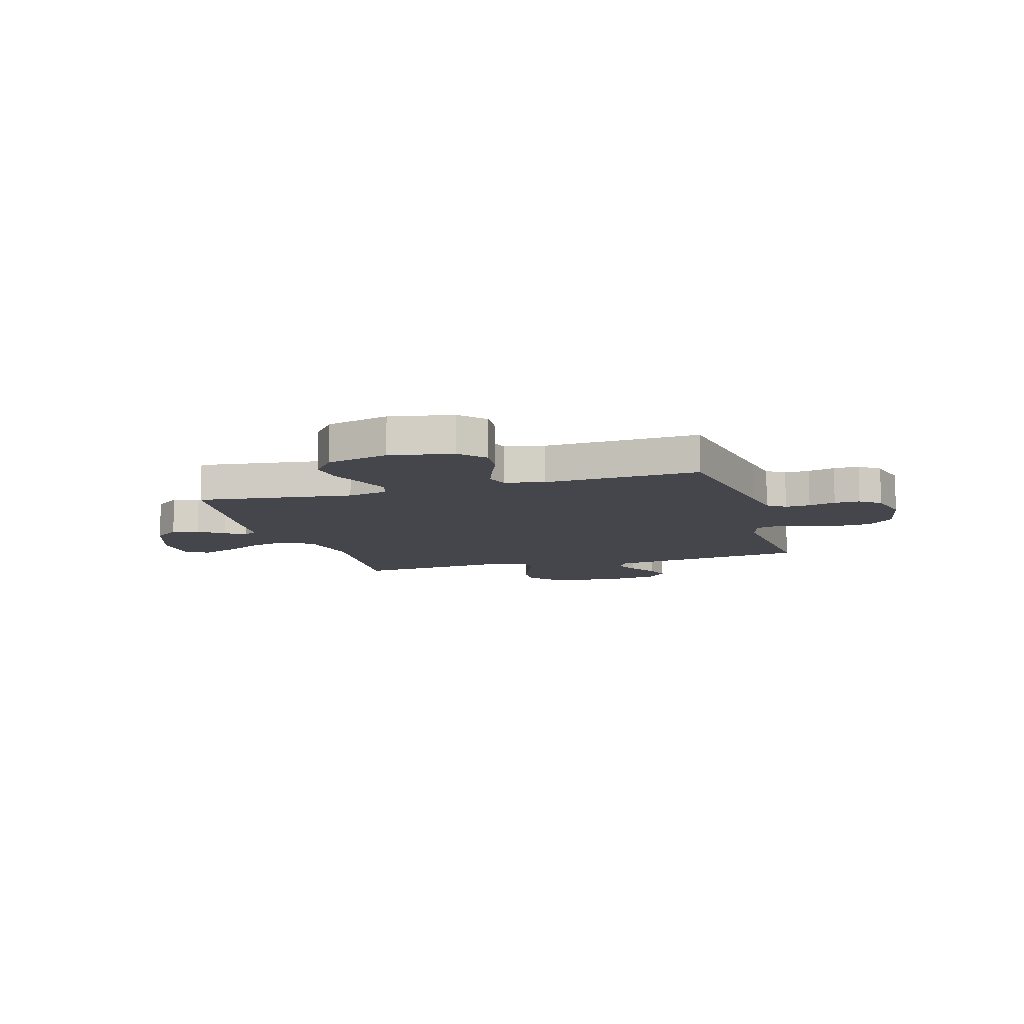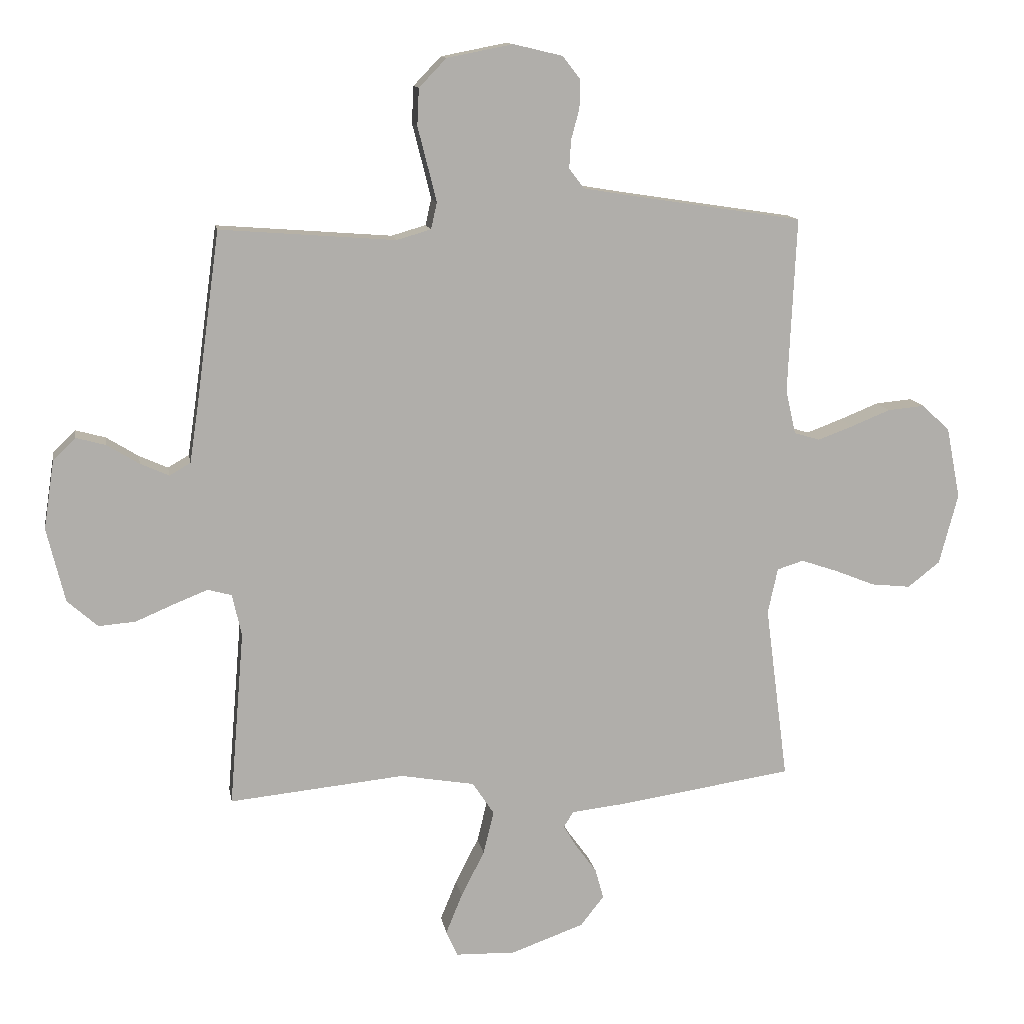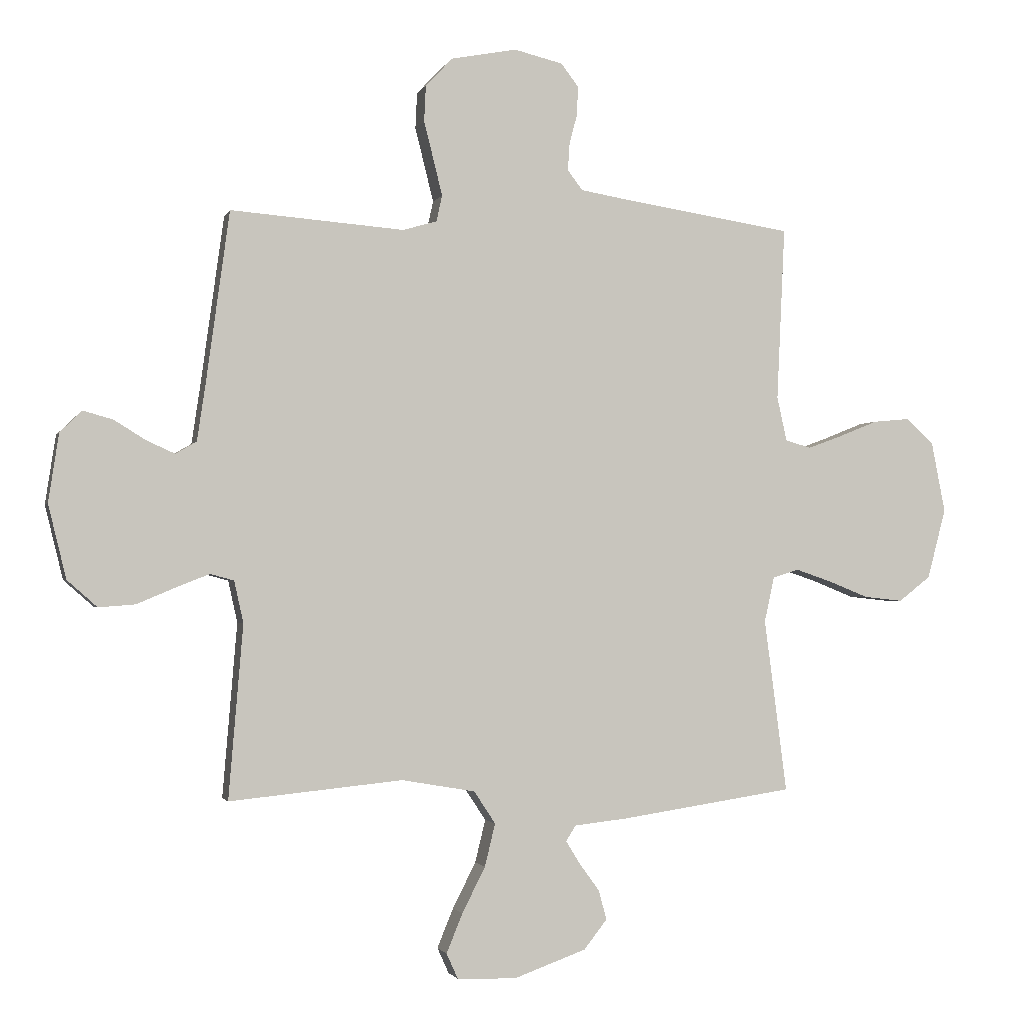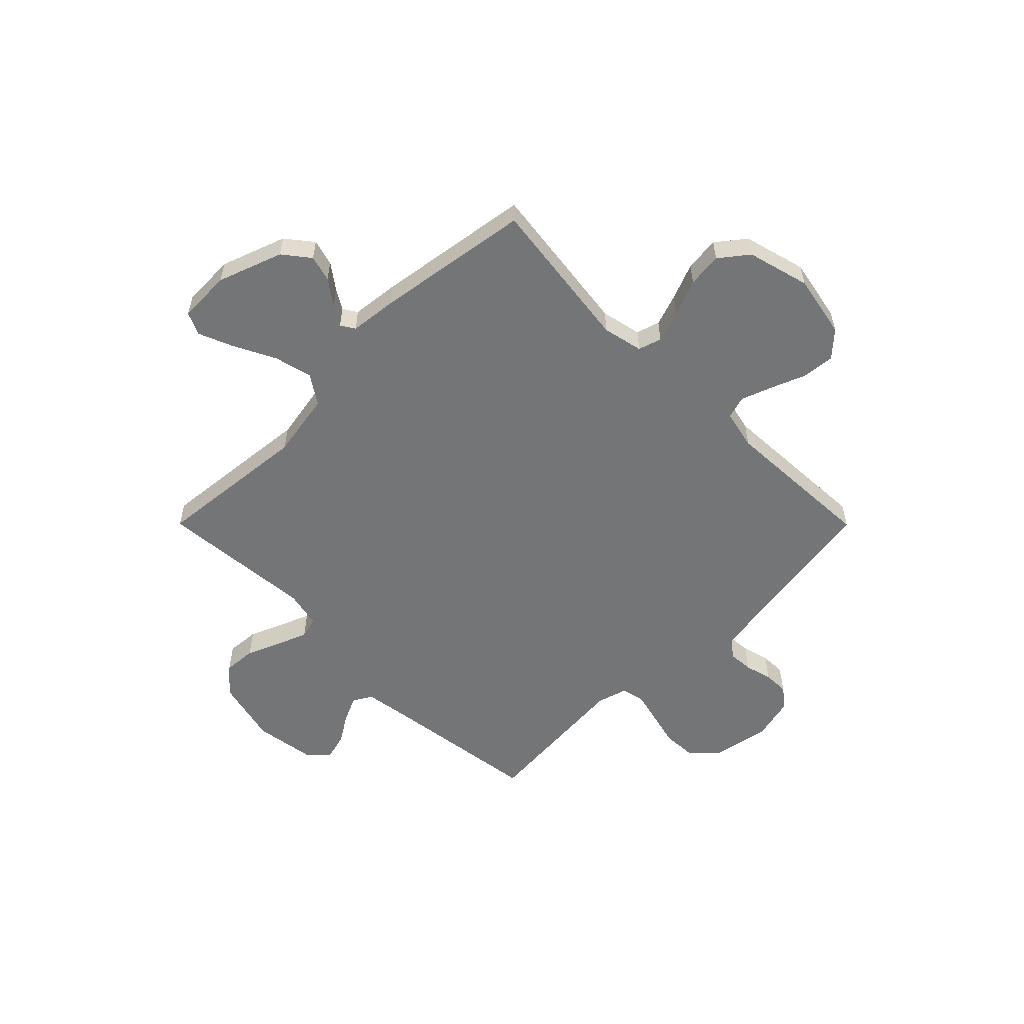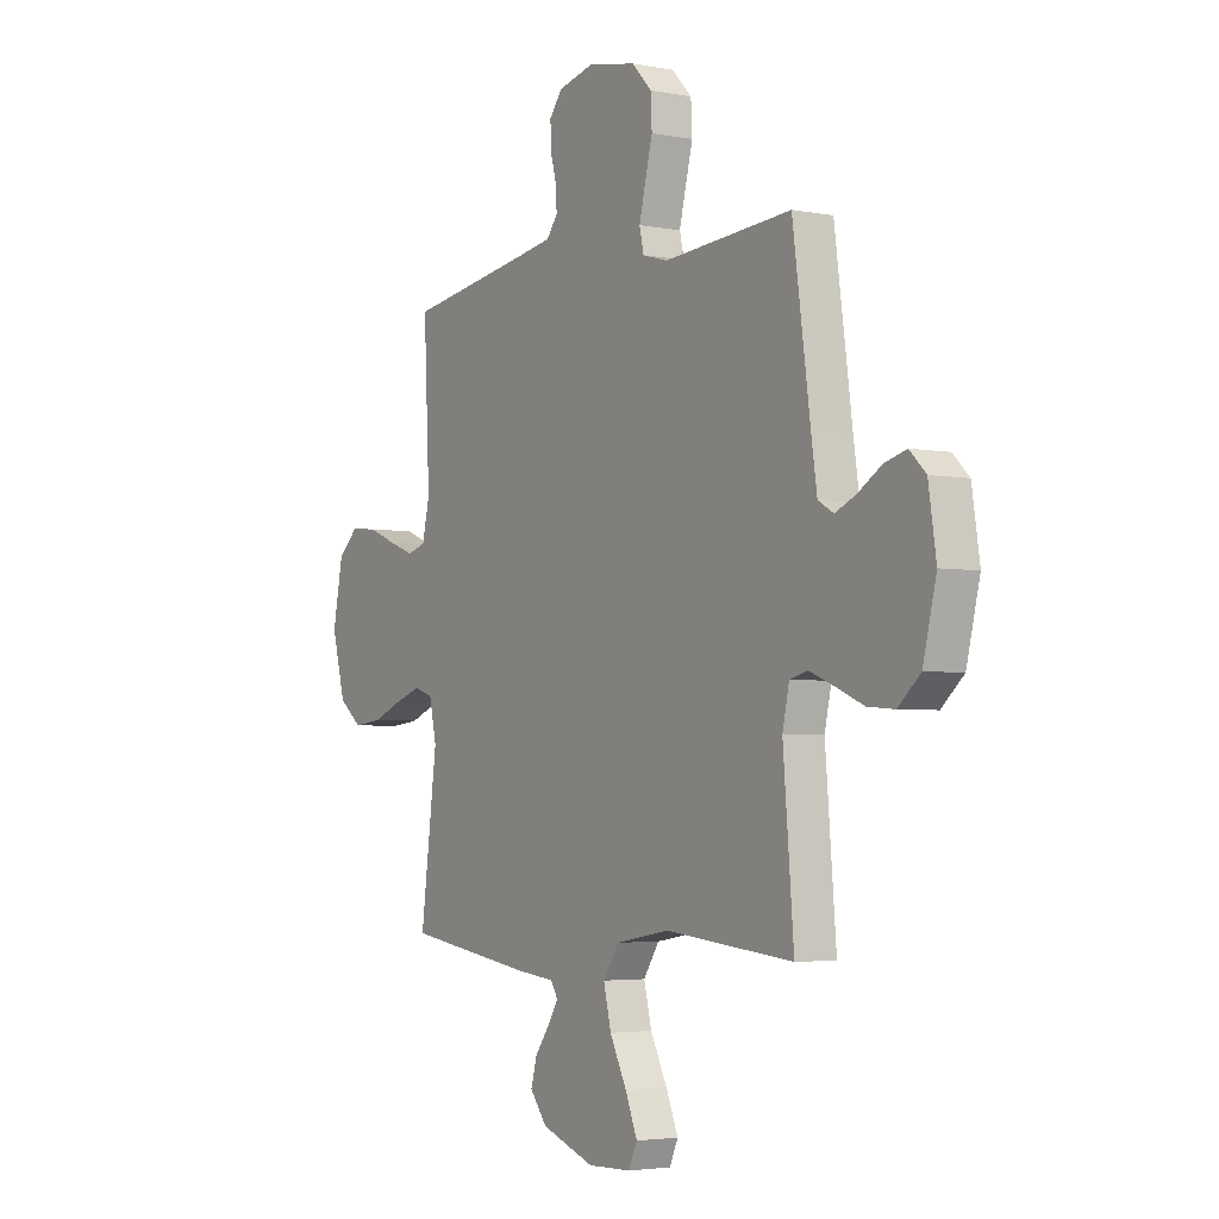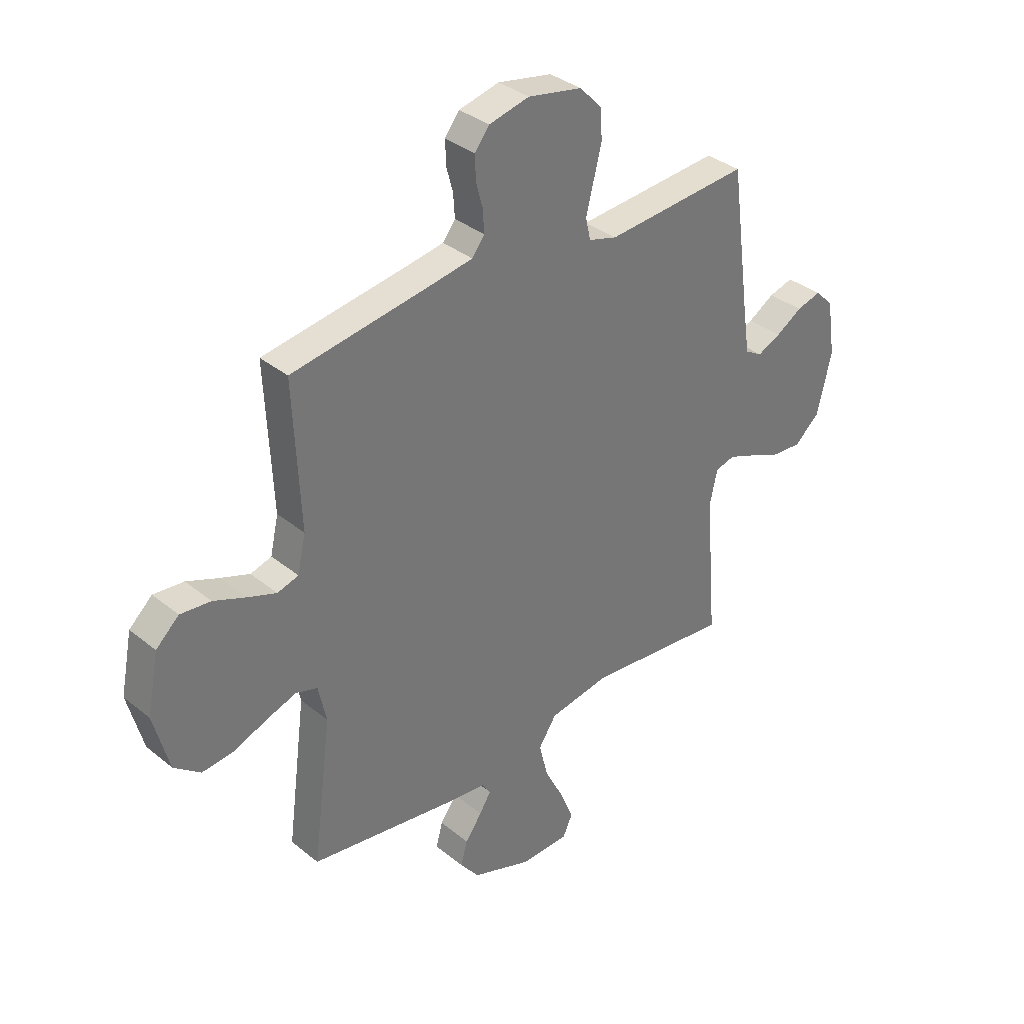
<metadata>
{"format":"obj","ext":"obj","renderer":"f3d","projection":"perspective","resolution":1024,"background":"white","views":[{"elev":-10.0,"azim":-73.5,"up":"+Y"},{"elev":12.4,"azim":170.4,"up":"+Z"},{"elev":-1.7,"azim":165.3,"up":"+Z"},{"elev":-56.4,"azim":-135.1,"up":"+Y"},{"elev":-3.6,"azim":57.2,"up":"+Z"},{"elev":35.0,"azim":-42.8,"up":"+Z"}]}
</metadata>
<code>
v -0.5 0.07 0.5
v -0.2 0.07 0.546
v -0.122 0.07 0.559
v -0.096 0.07 0.593
v -0.099 0.07 0.641
v -0.113 0.07 0.693
v -0.114 0.07 0.742
v -0.084 0.07 0.781
v 0 0.07 0.801
v 0.113 0.07 0.779
v 0.16 0.07 0.73
v 0.163 0.07 0.667
v 0.146 0.07 0.6
v 0.131 0.07 0.539
v 0.141 0.07 0.494
v 0.2 0.07 0.477
v 0.5 0.07 0.5
v 0.541 0.07 0.2
v 0.555 0.07 0.106
v 0.591 0.07 0.085
v 0.64 0.07 0.107
v 0.695 0.07 0.141
v 0.746 0.07 0.155
v 0.784 0.07 0.118
v 0.802 0.07 0
v 0.771 0.07 -0.127
v 0.719 0.07 -0.173
v 0.656 0.07 -0.168
v 0.59 0.07 -0.14
v 0.532 0.07 -0.117
v 0.491 0.07 -0.128
v 0.475 0.07 -0.2
v 0.5 0.07 -0.5
v 0.2 0.07 -0.47
v 0.073 0.07 -0.492
v 0.036 0.07 -0.548
v 0.054 0.07 -0.622
v 0.094 0.07 -0.701
v 0.122 0.07 -0.769
v 0.102 0.07 -0.813
v 0 0.07 -0.816
v -0.125 0.07 -0.771
v -0.165 0.07 -0.72
v -0.151 0.07 -0.669
v -0.116 0.07 -0.621
v -0.092 0.07 -0.582
v -0.109 0.07 -0.555
v -0.2 0.07 -0.545
v -0.5 0.07 -0.5
v -0.461 0.07 -0.2
v -0.478 0.07 -0.122
v -0.523 0.07 -0.108
v -0.585 0.07 -0.129
v -0.655 0.07 -0.157
v -0.722 0.07 -0.164
v -0.777 0.07 -0.121
v -0.809 0.07 0
v -0.785 0.07 0.122
v -0.737 0.07 0.166
v -0.674 0.07 0.16
v -0.607 0.07 0.133
v -0.547 0.07 0.111
v -0.503 0.07 0.124
v -0.486 0.07 0.2
v -0.5 0 0.5
v -0.2 0 0.546
v -0.122 0 0.559
v -0.096 0 0.593
v -0.099 0 0.641
v -0.113 0 0.693
v -0.114 0 0.742
v -0.084 0 0.781
v 0 0 0.801
v 0.113 0 0.779
v 0.16 0 0.73
v 0.163 0 0.667
v 0.146 0 0.6
v 0.131 0 0.539
v 0.141 0 0.494
v 0.2 0 0.477
v 0.5 0 0.5
v 0.541 0 0.2
v 0.555 0 0.106
v 0.591 0 0.085
v 0.64 0 0.107
v 0.695 0 0.141
v 0.746 0 0.155
v 0.784 0 0.118
v 0.802 0 0
v 0.771 0 -0.127
v 0.719 0 -0.173
v 0.656 0 -0.168
v 0.59 0 -0.14
v 0.532 0 -0.117
v 0.491 0 -0.128
v 0.475 0 -0.2
v 0.5 0 -0.5
v 0.2 0 -0.47
v 0.073 0 -0.492
v 0.036 0 -0.548
v 0.054 0 -0.622
v 0.094 0 -0.701
v 0.122 0 -0.769
v 0.102 0 -0.813
v 0 0 -0.816
v -0.125 0 -0.771
v -0.165 0 -0.72
v -0.151 0 -0.669
v -0.116 0 -0.621
v -0.092 0 -0.582
v -0.109 0 -0.555
v -0.2 0 -0.545
v -0.5 0 -0.5
v -0.461 0 -0.2
v -0.478 0 -0.122
v -0.523 0 -0.108
v -0.585 0 -0.129
v -0.655 0 -0.157
v -0.722 0 -0.164
v -0.777 0 -0.121
v -0.809 0 0
v -0.785 0 0.122
v -0.737 0 0.166
v -0.674 0 0.16
v -0.607 0 0.133
v -0.547 0 0.111
v -0.503 0 0.124
v -0.486 0 0.2
f 59 60 61
f 58 59 61
f 57 58 61
f 56 57 61
f 55 56 61
f 54 55 61
f 53 54 61
f 52 53 61 62
f 51 52 62 63
f 47 48 49 50
f 51 63 64
f 50 51 64
f 47 50 64
f 43 44 45
f 42 43 45
f 41 42 45
f 40 41 45
f 39 40 45
f 38 39 45
f 37 38 45
f 36 37 45 46
f 64 1 2
f 47 64 2
f 46 47 2
f 36 46 2
f 35 36 2
f 27 28 29
f 26 27 29
f 25 26 29
f 24 25 29
f 23 24 29
f 22 23 29
f 21 22 29
f 20 21 29 30
f 19 20 30 31
f 16 17 18
f 18 19 31
f 16 18 31
f 15 16 31
f 11 12 13
f 10 11 13
f 9 10 13
f 8 9 13
f 7 8 13
f 6 7 13
f 5 6 13
f 4 5 13 14
f 3 4 14 15
f 15 31 32
f 3 15 32
f 2 3 32
f 35 2 32
f 34 35 32
f 32 33 34
f 125 124 123
f 125 123 122
f 125 122 121
f 125 121 120
f 125 120 119
f 125 119 118
f 125 118 117
f 126 125 117 116
f 127 126 116 115
f 114 113 112 111
f 128 127 115
f 128 115 114
f 128 114 111
f 109 108 107
f 109 107 106
f 109 106 105
f 109 105 104
f 109 104 103
f 109 103 102
f 109 102 101
f 110 109 101 100
f 66 65 128
f 66 128 111
f 66 111 110
f 66 110 100
f 66 100 99
f 93 92 91
f 93 91 90
f 93 90 89
f 93 89 88
f 93 88 87
f 93 87 86
f 93 86 85
f 94 93 85 84
f 95 94 84 83
f 82 81 80
f 95 83 82
f 95 82 80
f 95 80 79
f 77 76 75
f 77 75 74
f 77 74 73
f 77 73 72
f 77 72 71
f 77 71 70
f 77 70 69
f 78 77 69 68
f 79 78 68 67
f 96 95 79
f 96 79 67
f 96 67 66
f 96 66 99
f 96 99 98
f 98 97 96
f 1 65 66 2
f 2 66 67 3
f 3 67 68 4
f 4 68 69 5
f 5 69 70 6
f 6 70 71 7
f 7 71 72 8
f 8 72 73 9
f 9 73 74 10
f 10 74 75 11
f 11 75 76 12
f 12 76 77 13
f 13 77 78 14
f 14 78 79 15
f 15 79 80 16
f 16 80 81 17
f 17 81 82 18
f 18 82 83 19
f 19 83 84 20
f 20 84 85 21
f 21 85 86 22
f 22 86 87 23
f 23 87 88 24
f 24 88 89 25
f 25 89 90 26
f 26 90 91 27
f 27 91 92 28
f 28 92 93 29
f 29 93 94 30
f 30 94 95 31
f 31 95 96 32
f 32 96 97 33
f 33 97 98 34
f 34 98 99 35
f 35 99 100 36
f 36 100 101 37
f 37 101 102 38
f 38 102 103 39
f 39 103 104 40
f 40 104 105 41
f 41 105 106 42
f 42 106 107 43
f 43 107 108 44
f 44 108 109 45
f 45 109 110 46
f 46 110 111 47
f 47 111 112 48
f 48 112 113 49
f 49 113 114 50
f 50 114 115 51
f 51 115 116 52
f 52 116 117 53
f 53 117 118 54
f 54 118 119 55
f 55 119 120 56
f 56 120 121 57
f 57 121 122 58
f 58 122 123 59
f 59 123 124 60
f 60 124 125 61
f 61 125 126 62
f 62 126 127 63
f 63 127 128 64
f 64 128 65 1

</code>
